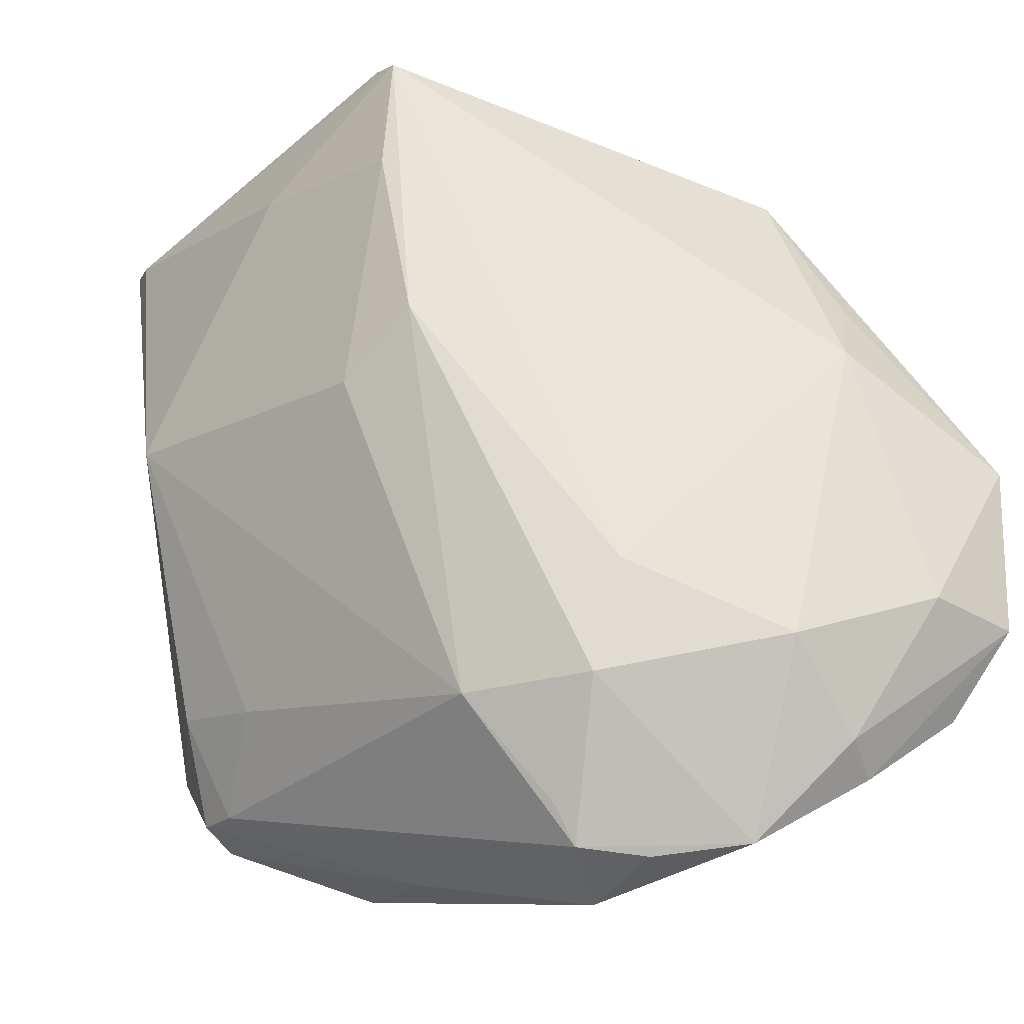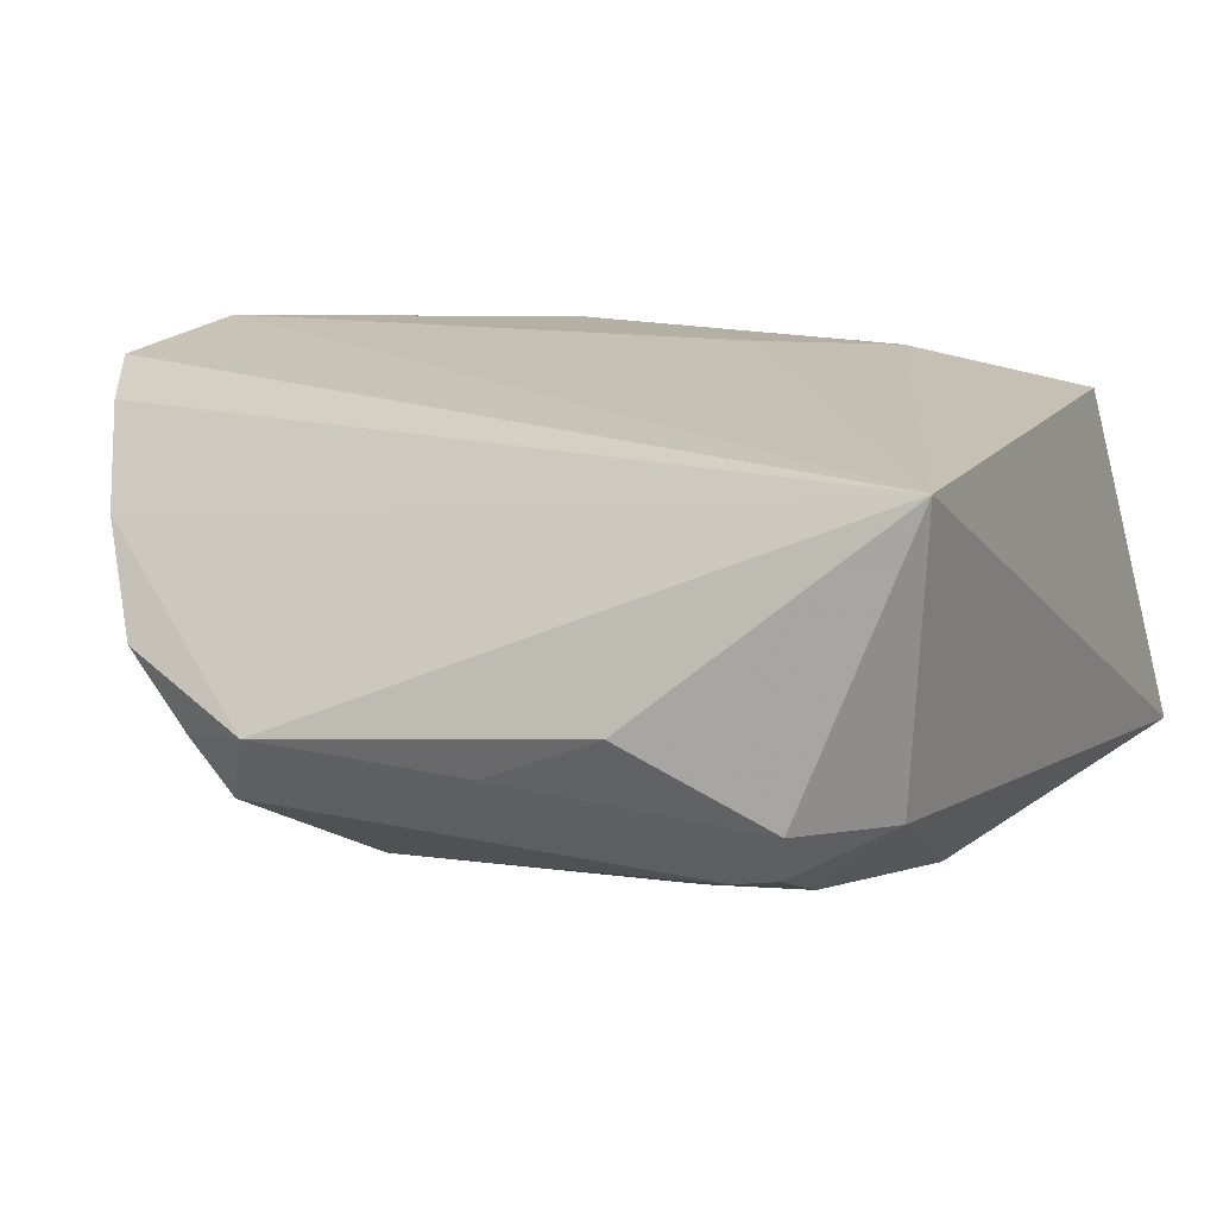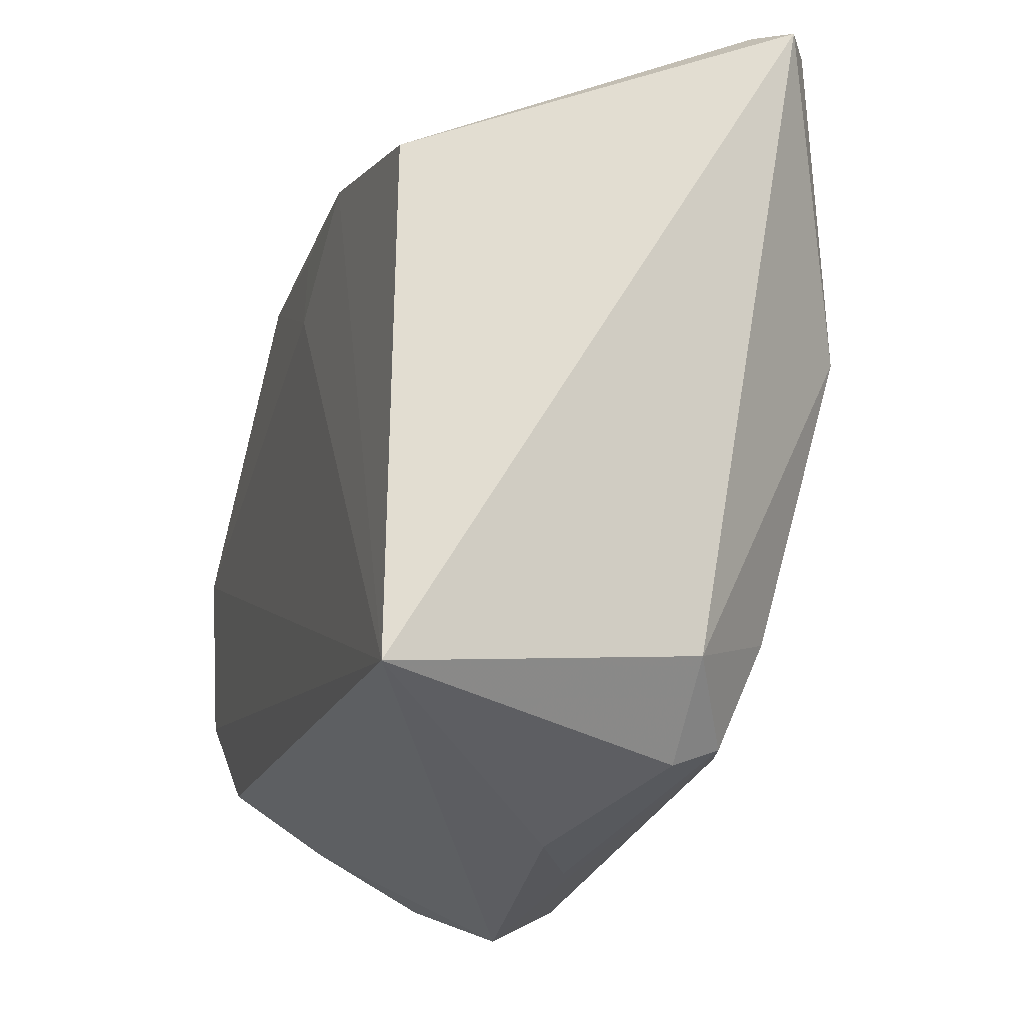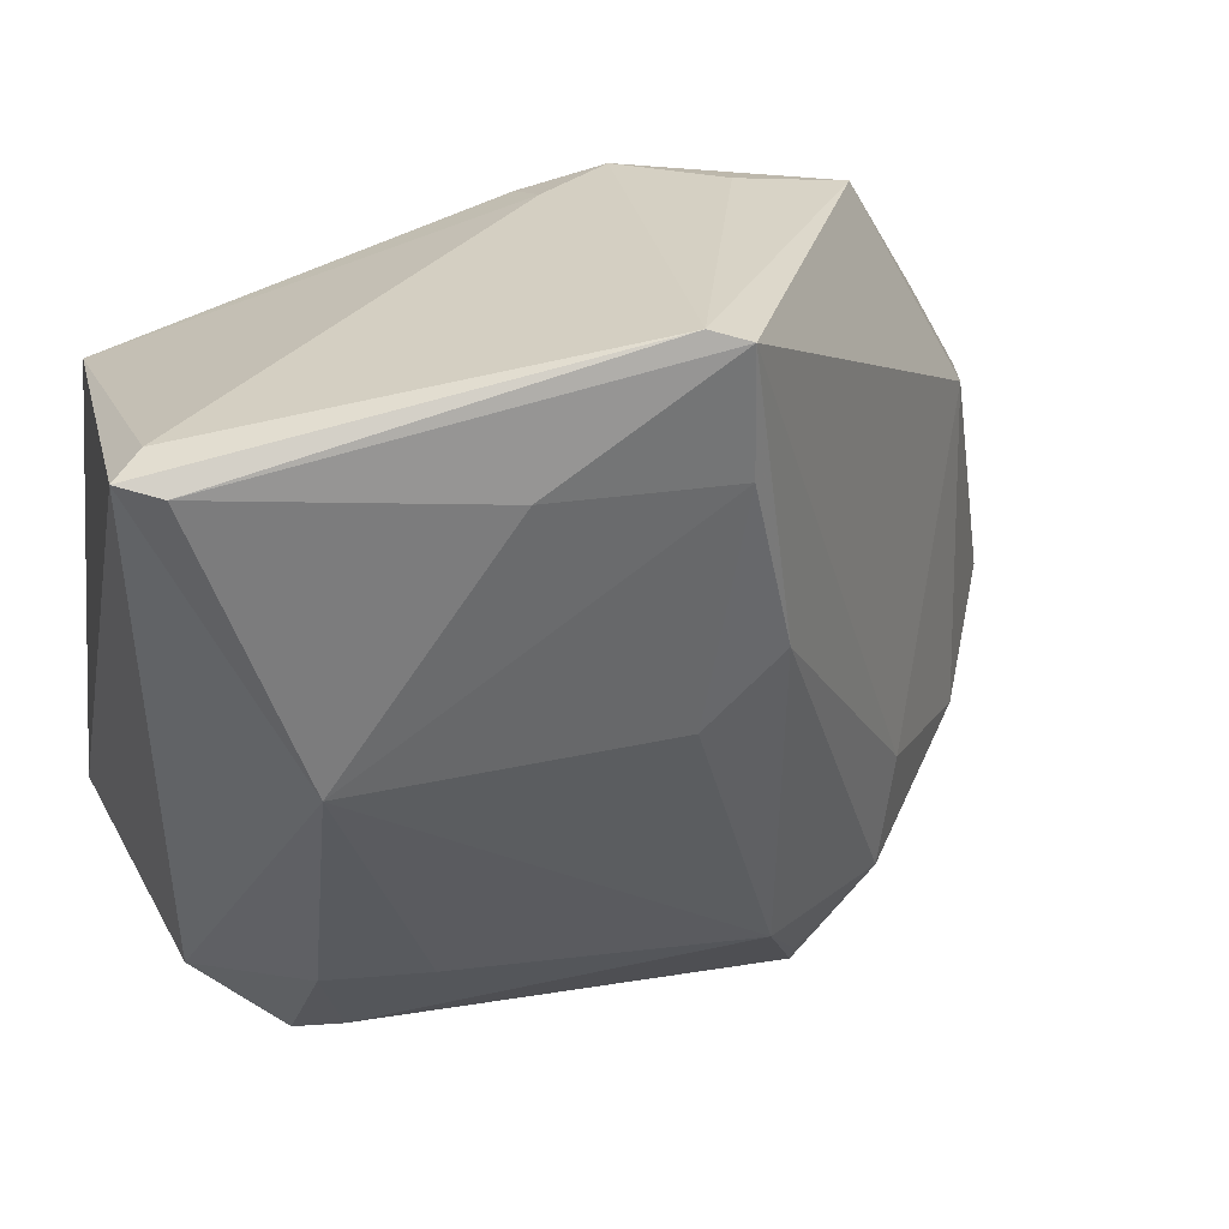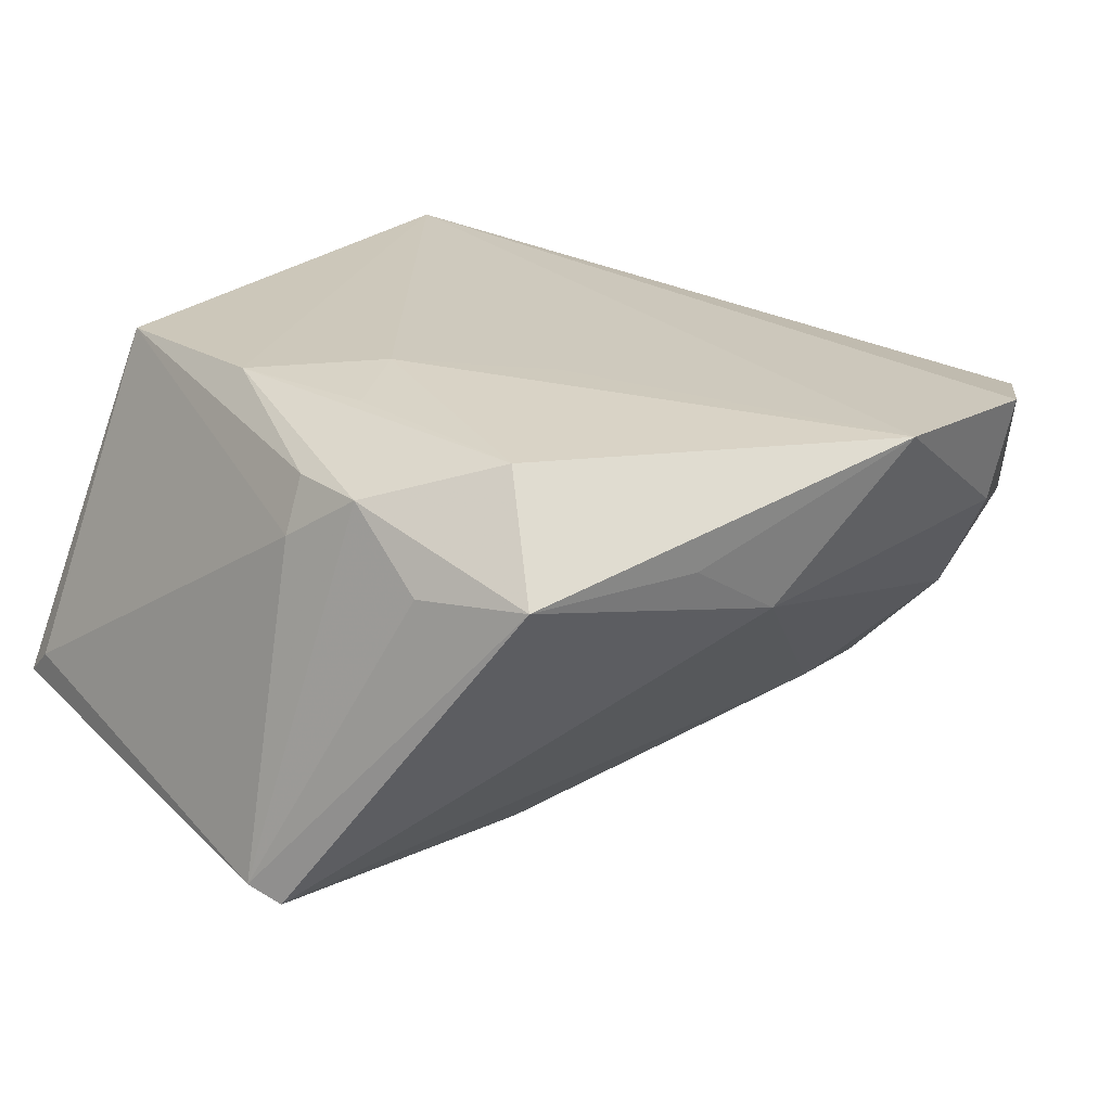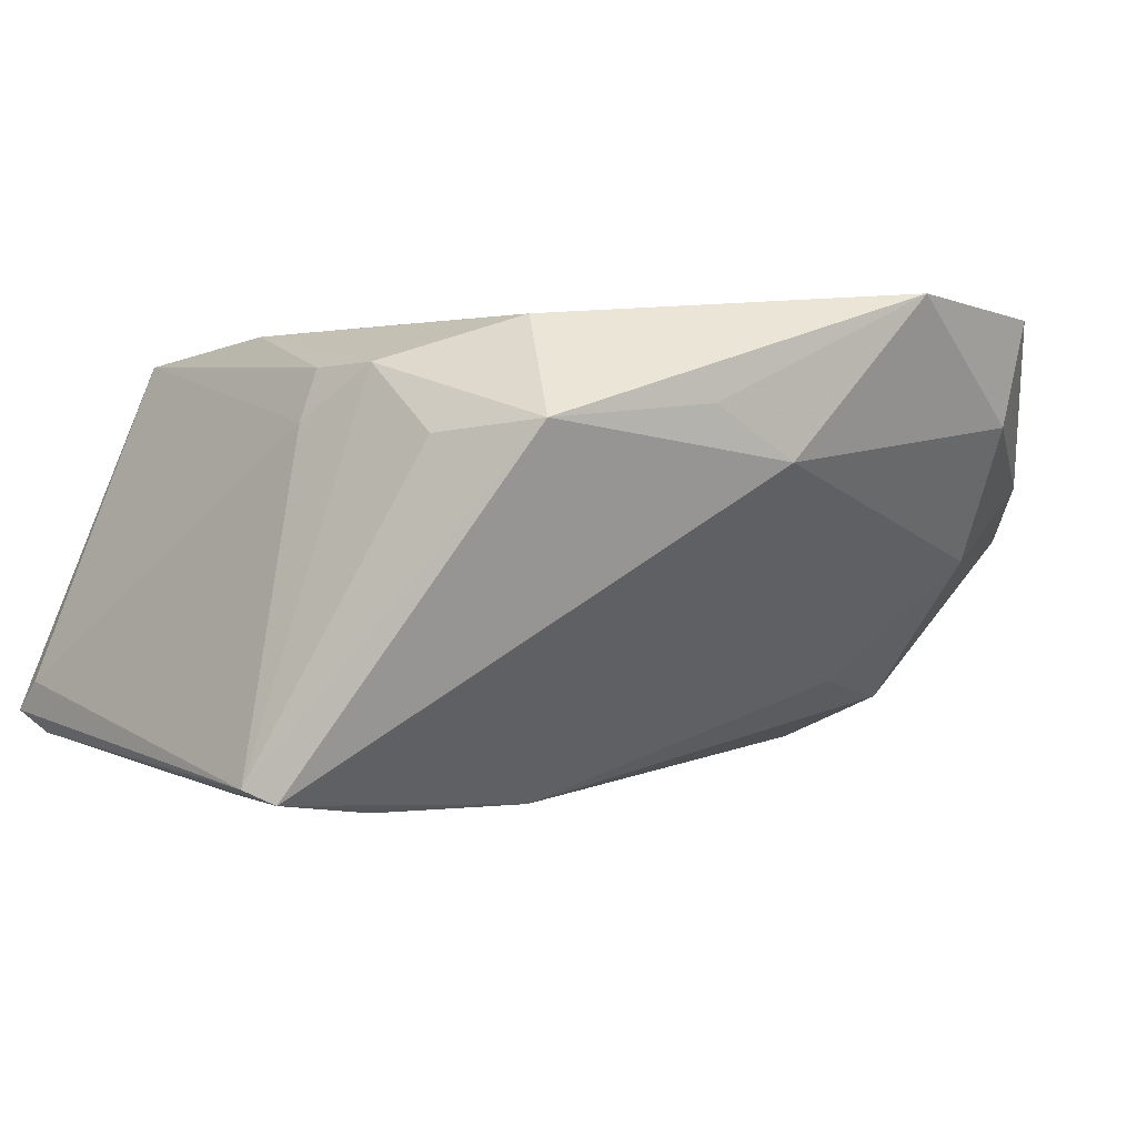
<metadata>
{"format":"obj","ext":"obj","renderer":"f3d","projection":"perspective","resolution":1024,"background":"white","views":[{"elev":-22.2,"azim":-140.6,"up":"+Y"},{"elev":18.3,"azim":30.2,"up":"+Z"},{"elev":-14.9,"azim":73.8,"up":"+Y"},{"elev":39.5,"azim":159.6,"up":"+Y"},{"elev":22.7,"azim":-137.9,"up":"+Z"},{"elev":-2.4,"azim":-138.6,"up":"+Z"}]}
</metadata>
<code>
v 0.02208 0.03082 0.02743
v -0.01303 -0.05186 -0.001308
v 0.02639 -0.02536 -0.01874
v -0.03982 0.02133 0.01582
v 0.05258 0.04291 -0.01738
v 0.05258 -0.03069 0.02865
v 0.03851 -0.02373 -0.01725
v -0.007144 0.04069 0.02112
v 0.001061 0.05186 -0.02537
v 0.0385 0.009397 -0.02667
v 0.04714 0.0266 0.02617
v -0.03058 0.03795 0.01364
v -0.04066 -0.02482 0.0004738
v -0.008775 0.008767 0.02865
v 0.003603 0.02915 0.02717
v -0.05249 0.0002171 0.02865
v 0.01768 0.03822 -0.02686
v -0.003115 0.05048 -0.02698
v -0.04006 -0.03847 0.0152
v -0.0456 -0.03028 0.02547
v 0.02572 -0.04492 0.003867
v -0.02122 0.03051 0.02616
v -0.05037 -0.0187 0.01545
v 0.008859 0.01916 0.02862
v 0.04827 0.04202 -0.02009
v 0.002165 0.008067 -0.02865
v -0.0417 -0.03523 0.009839
v -0.01717 0.04168 0.01259
v -0.002881 0.03634 -0.02835
v 0.04168 -0.03794 -0.005549
v -0.03157 -0.04669 0.004066
v -0.02289 -0.04834 -0.003715
v 0.04044 -0.03588 -0.01121
v -0.04336 0.01245 0.009825
v -0.01658 -0.0432 -0.01266
v -0.02698 -0.0167 -0.01383
v 0.04877 0.04353 -0.01385
v 0.04987 -0.02774 -0.006112
v -0.01739 -0.04762 -0.01016
v -0.05258 -0.01996 0.02777
v -0.007335 0.01554 -0.02799
v 0.00287 0.03939 0.02139
v -0.02445 -0.03008 -0.01571
v -0.009948 -0.03103 -0.02098
v 0.01179 -0.04611 -0.002766
v 0.03498 -0.03592 -0.01269
v 0.002289 0.04254 0.01495
f 5 11 6
f 21 6 2
f 21 30 6
f 16 34 23
f 46 3 7
f 43 41 44
f 44 41 26
f 3 46 44
f 16 6 14
f 14 24 16
f 6 24 14
f 6 11 1
f 1 24 6
f 37 5 9
f 11 5 37
f 45 21 2
f 30 21 45
f 31 32 2
f 36 41 43
f 27 23 13
f 43 31 13
f 13 31 27
f 13 36 43
f 13 23 34
f 34 36 13
f 18 12 9
f 34 12 18
f 18 36 34
f 41 36 18
f 39 31 43
f 32 31 39
f 2 32 39
f 39 44 46
f 28 8 9
f 9 12 28
f 28 12 8
f 4 34 16
f 16 12 4
f 4 12 34
f 16 24 22
f 22 12 16
f 22 1 8
f 8 12 22
f 33 46 7
f 30 45 33
f 33 45 2
f 2 39 33
f 33 39 46
f 38 33 7
f 30 33 38
f 38 5 6
f 6 30 38
f 11 37 47
f 9 8 47
f 47 37 9
f 40 6 16
f 40 20 6
f 16 23 40
f 40 23 27
f 27 31 19
f 19 40 27
f 20 40 19
f 19 31 2
f 2 6 19
f 6 20 19
f 9 5 25
f 25 18 9
f 43 44 35
f 35 39 43
f 44 39 35
f 24 1 15
f 15 22 24
f 1 22 15
f 18 25 17
f 11 47 42
f 42 47 8
f 42 1 11
f 8 1 42
f 10 17 25
f 10 25 5
f 10 38 7
f 5 38 10
f 10 44 26
f 3 44 10
f 7 3 10
f 18 17 29
f 26 41 29
f 41 18 29
f 29 10 26
f 17 10 29

</code>
